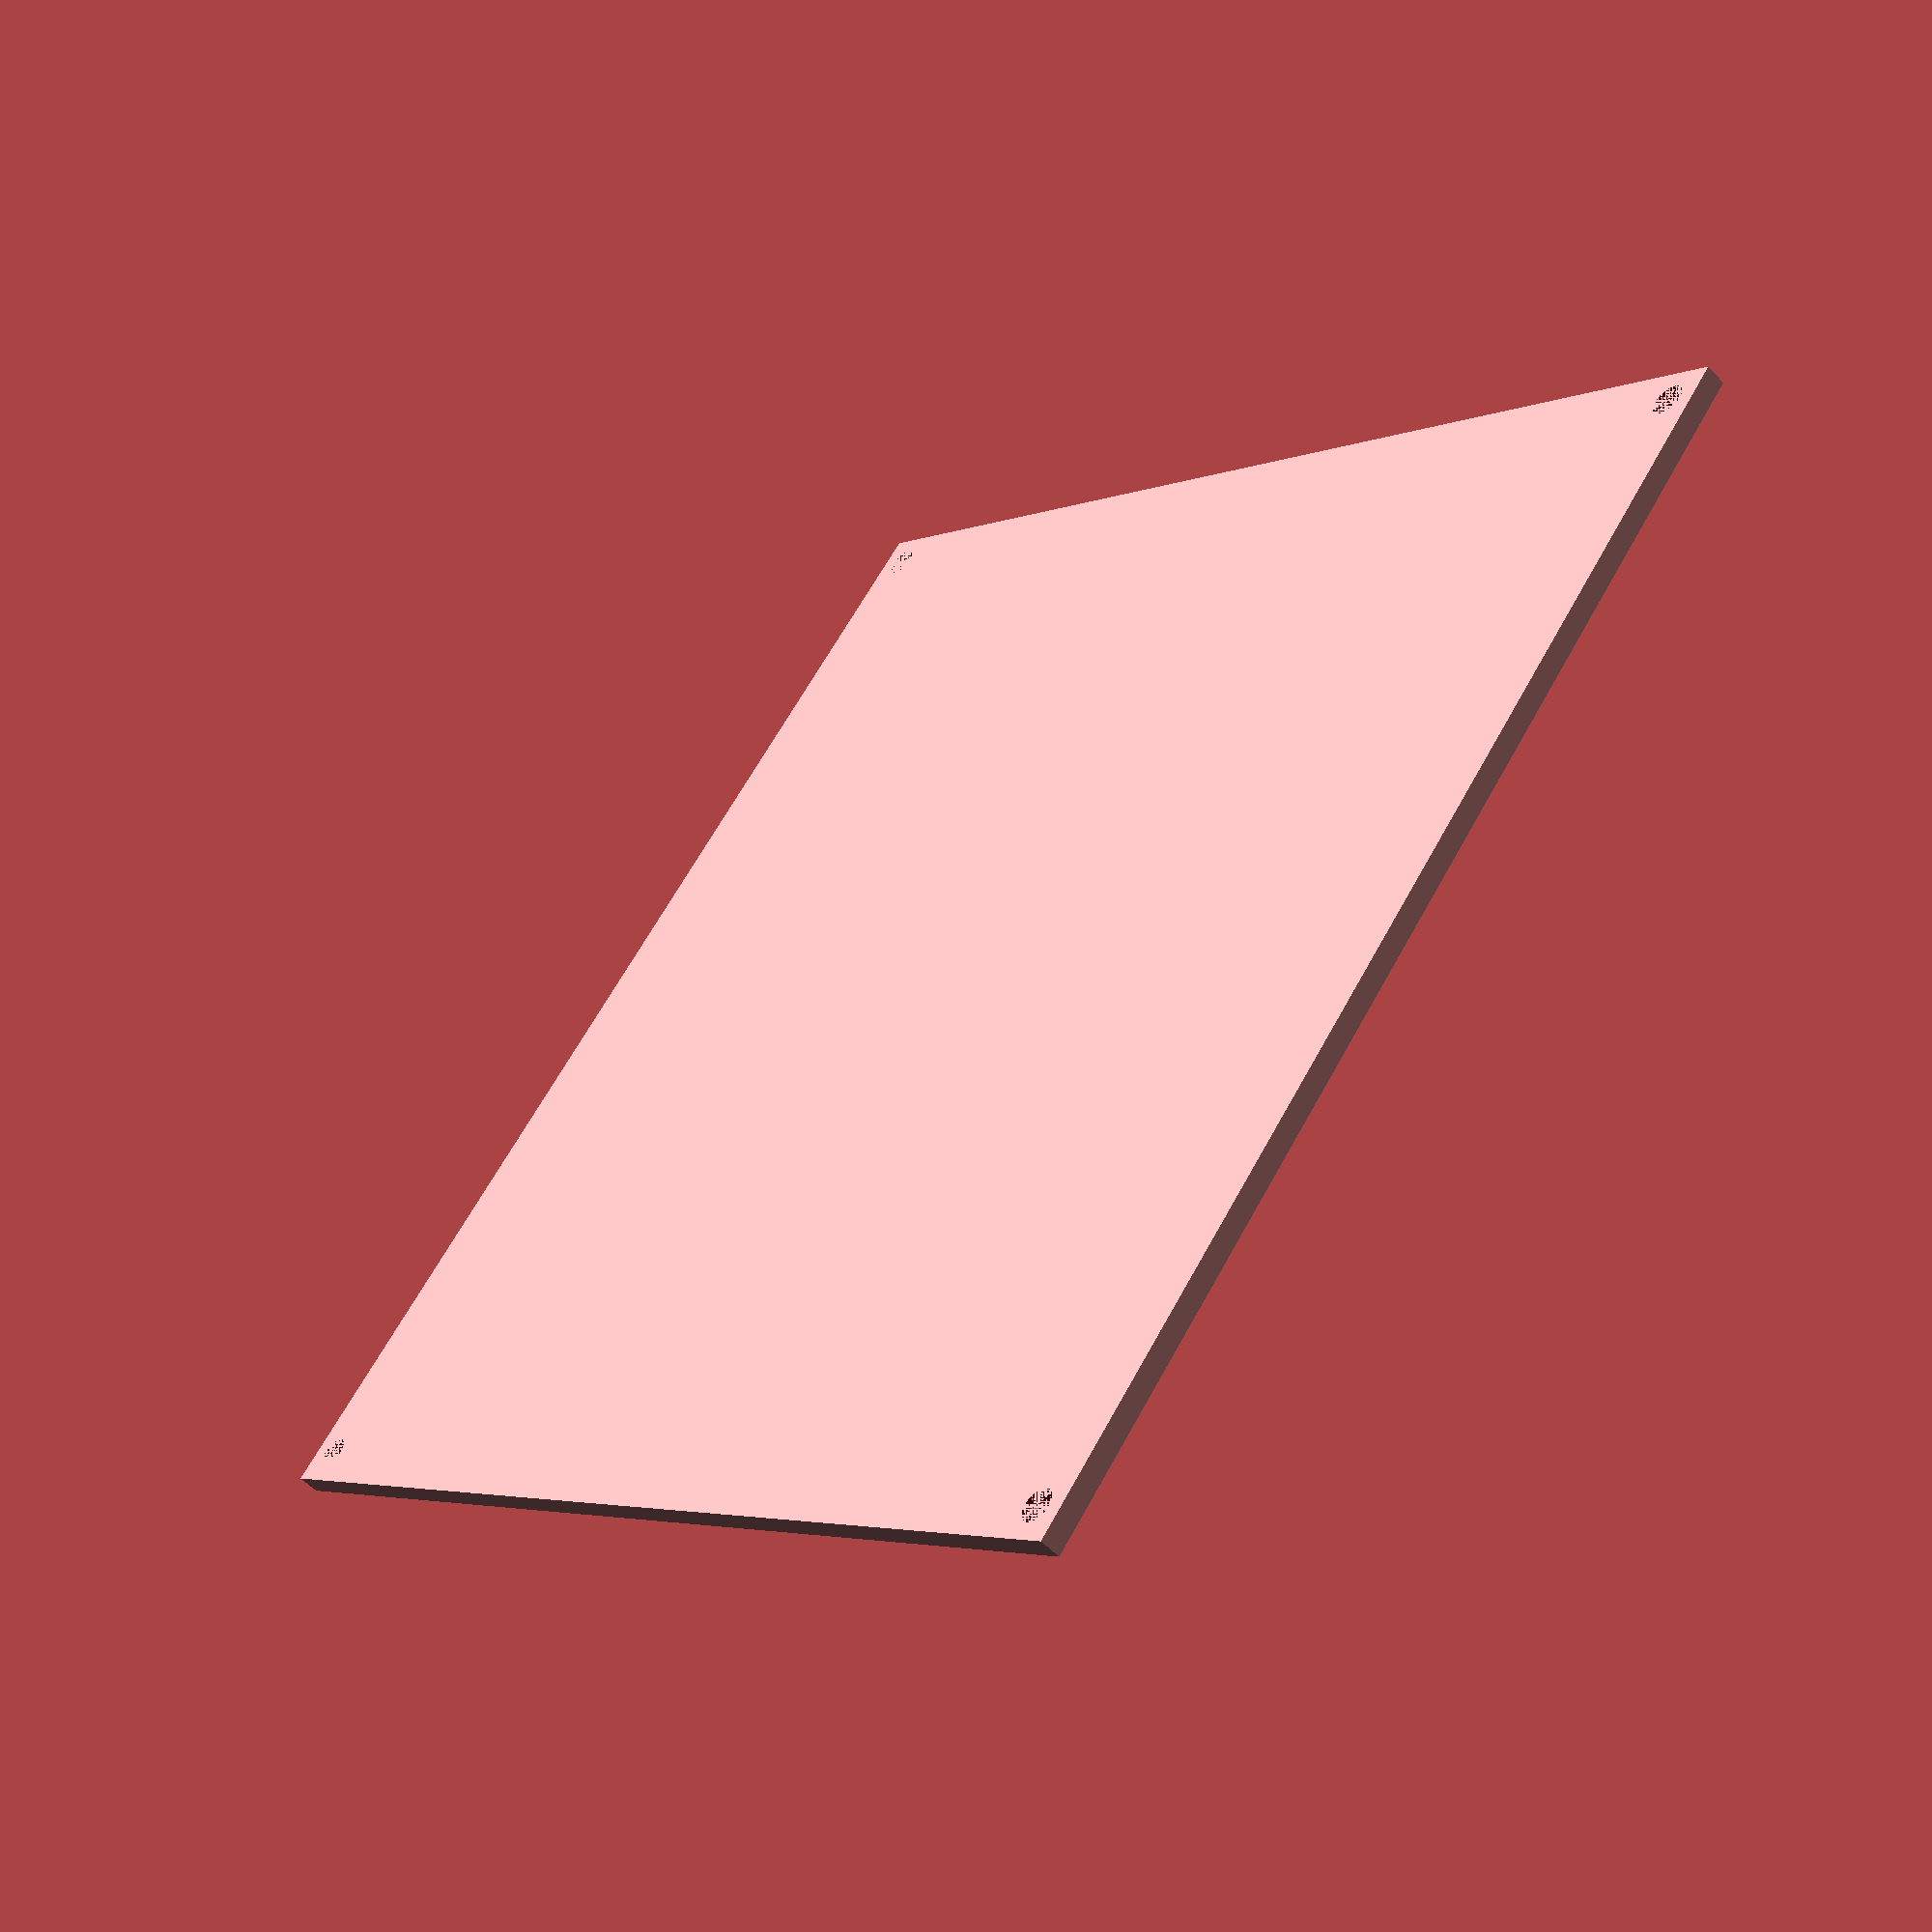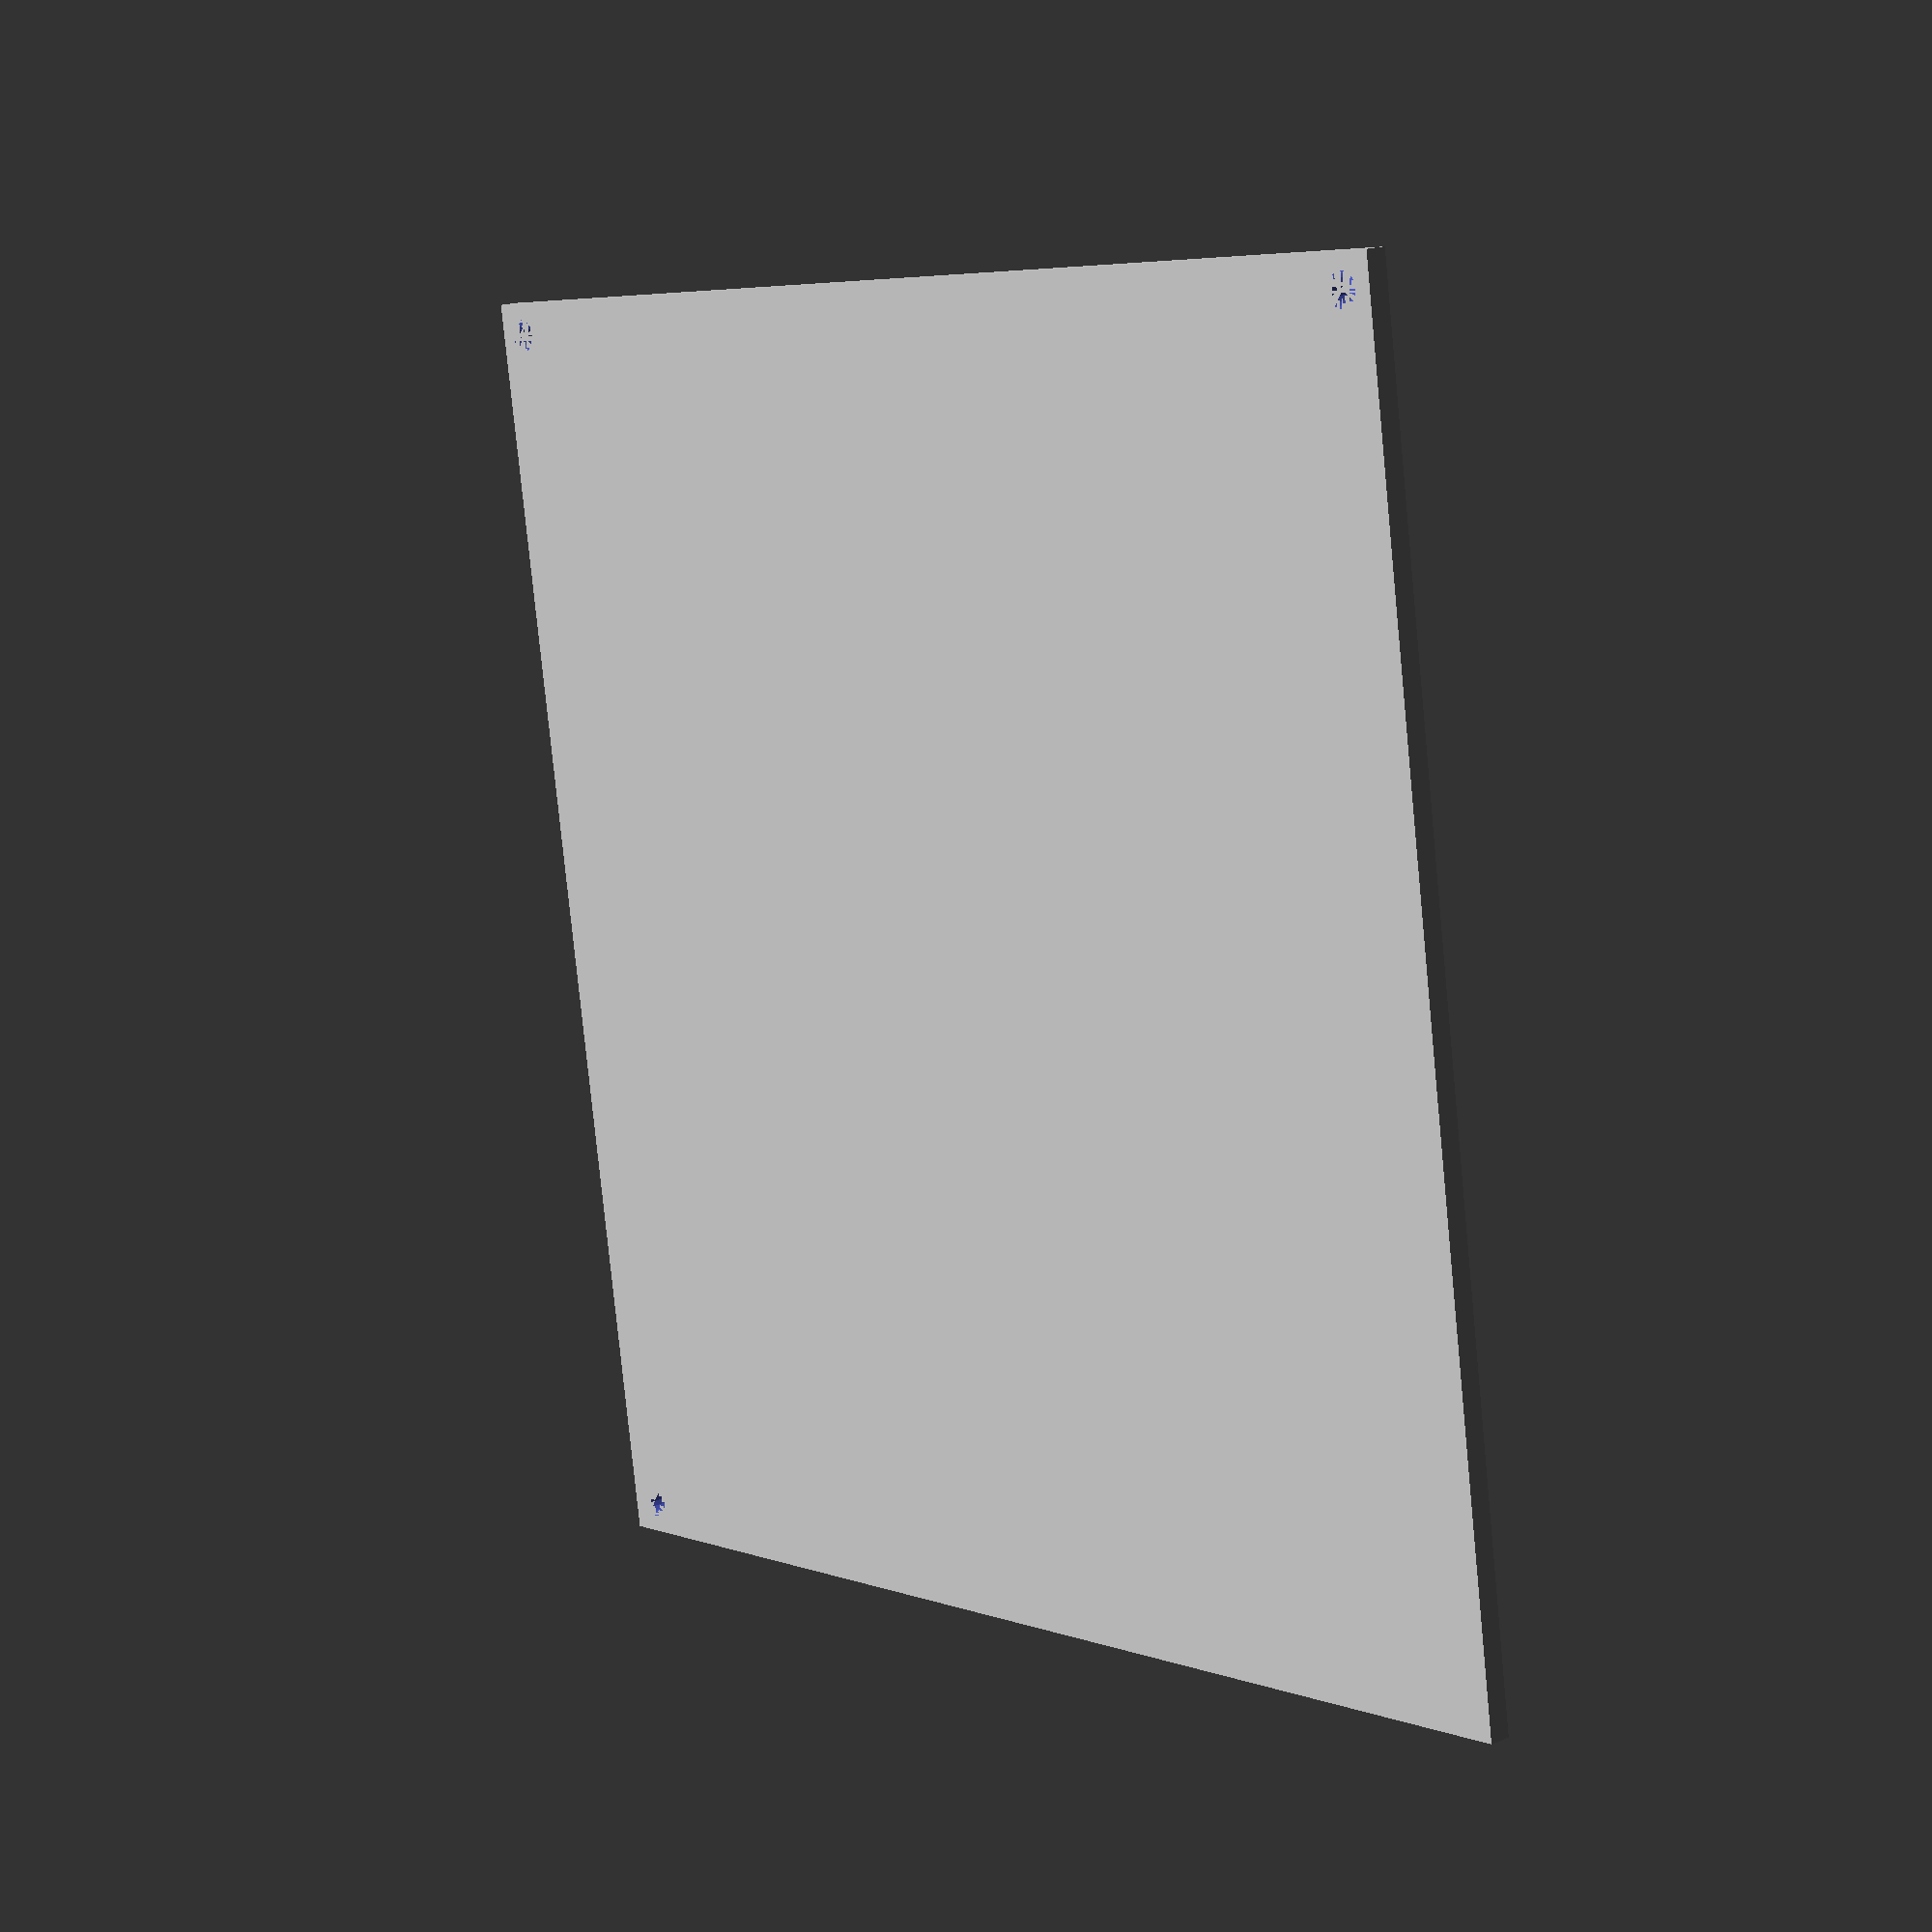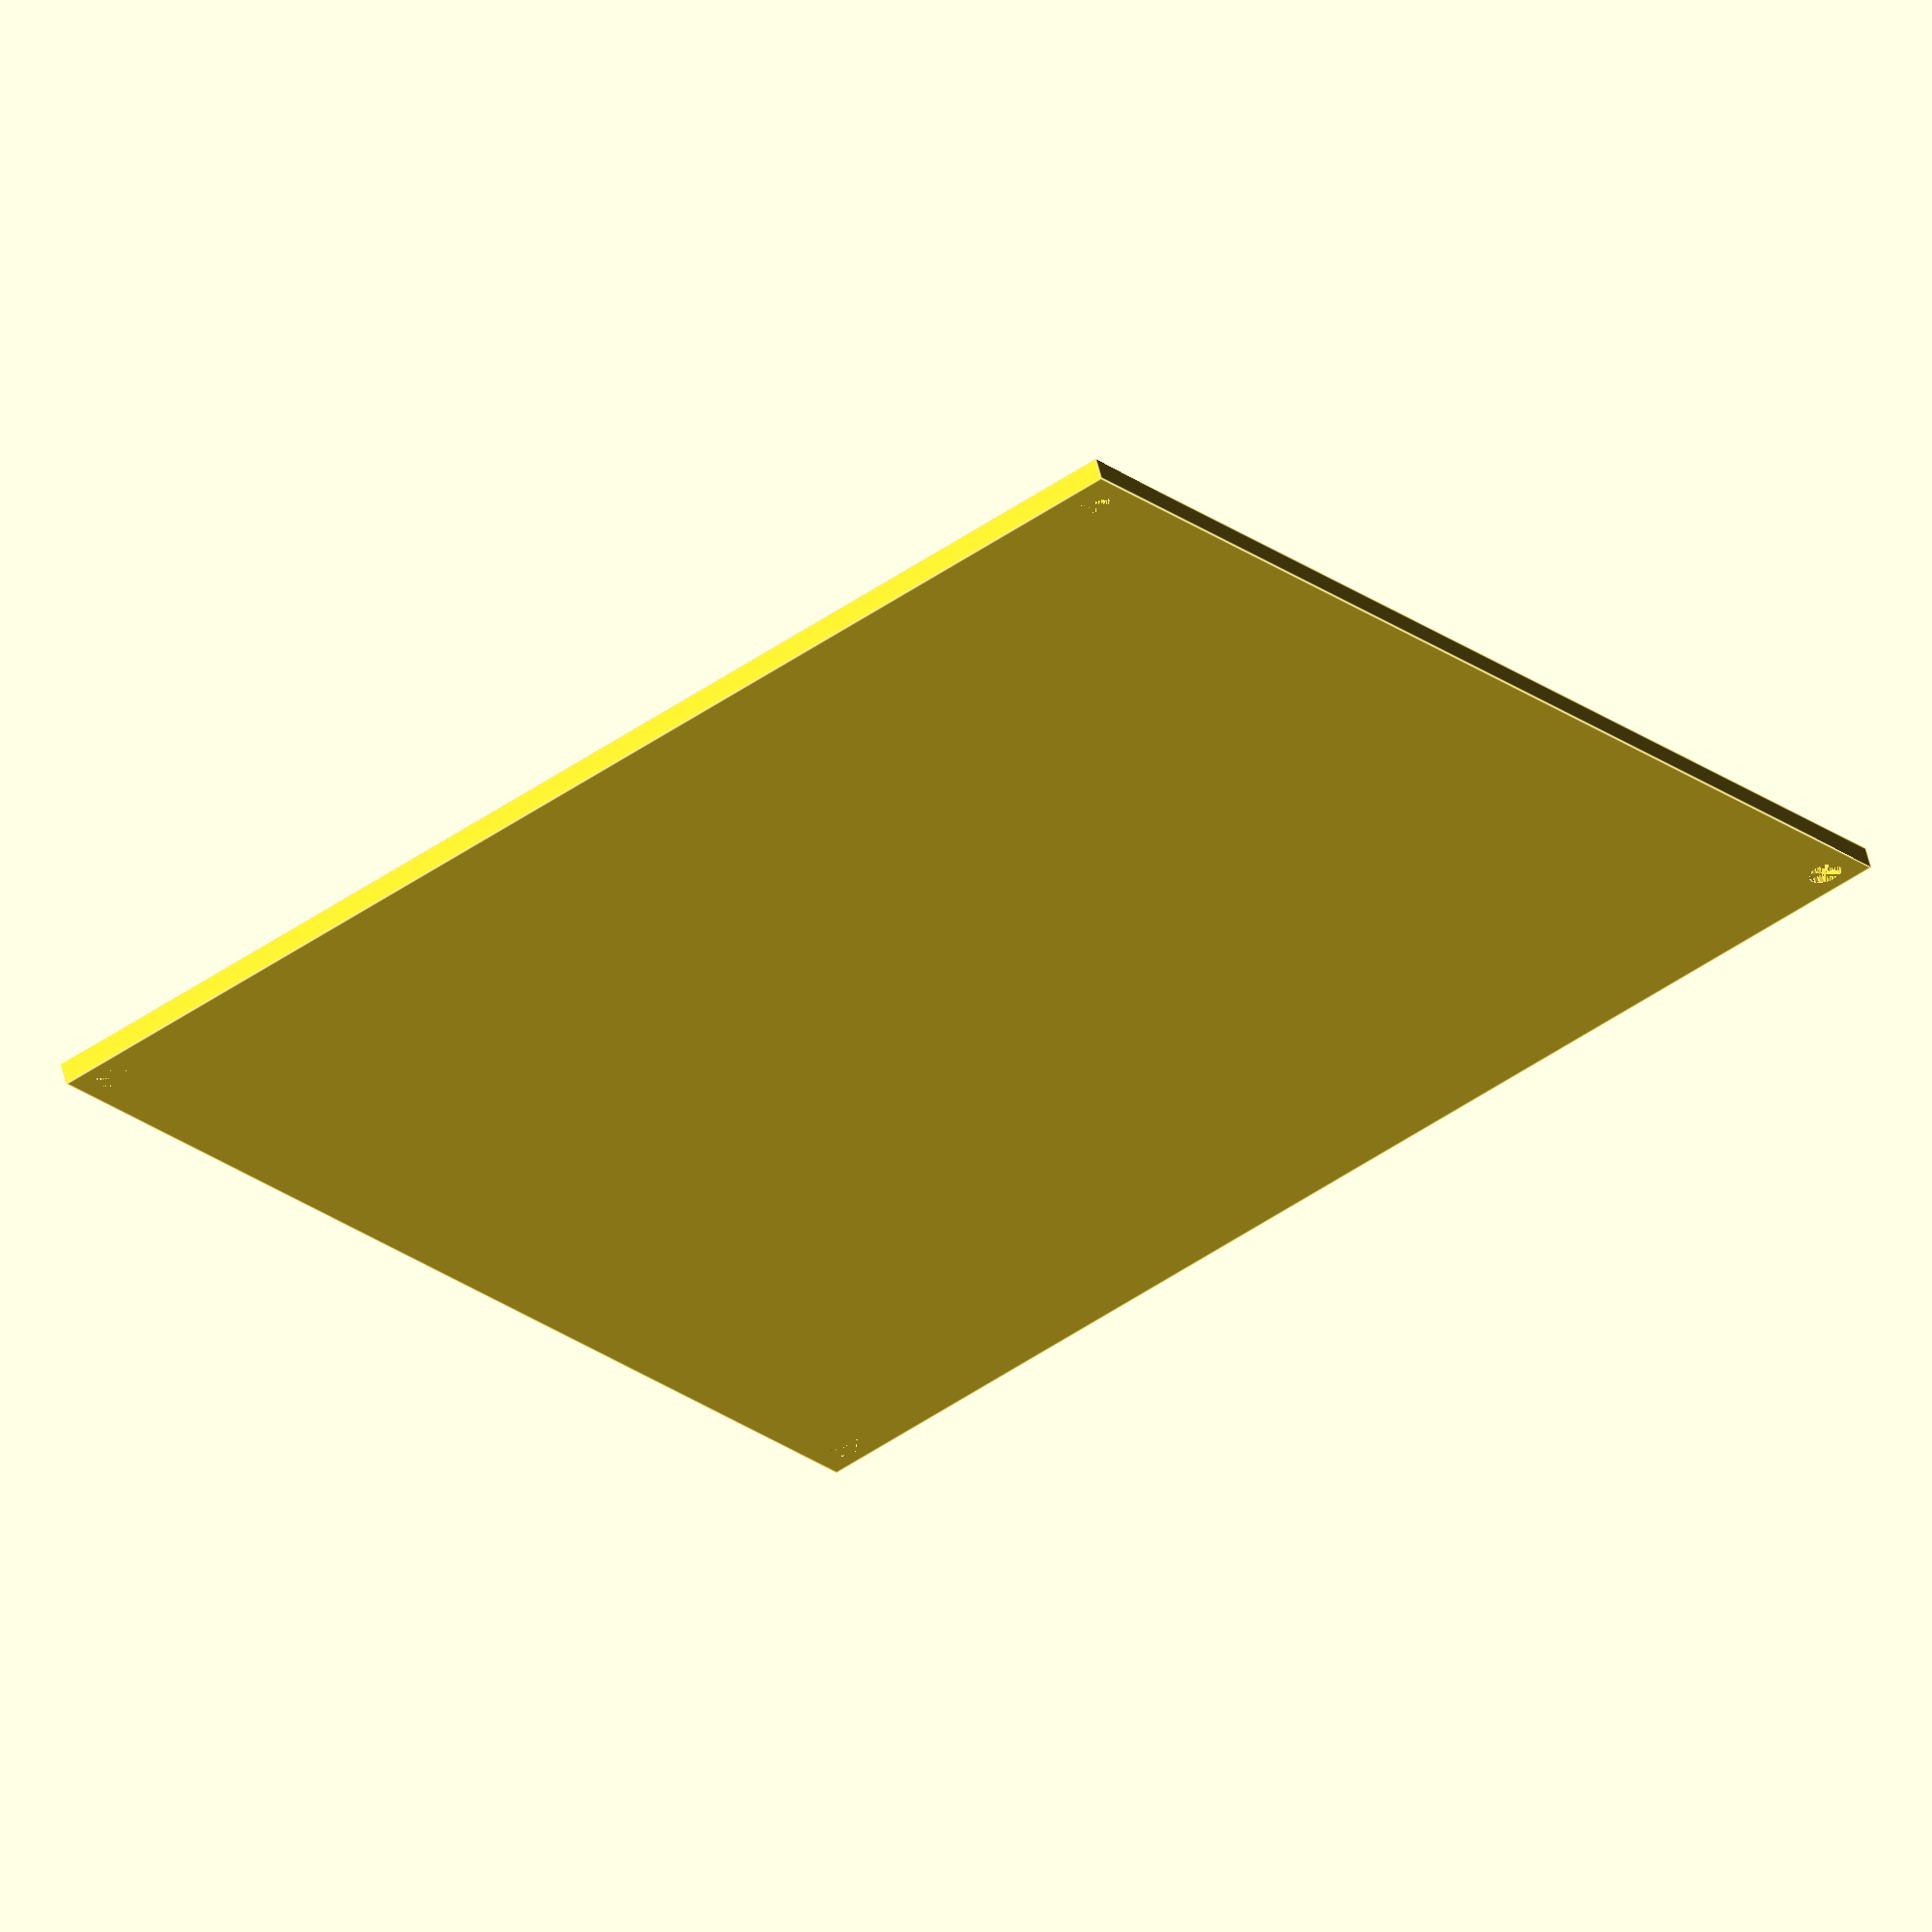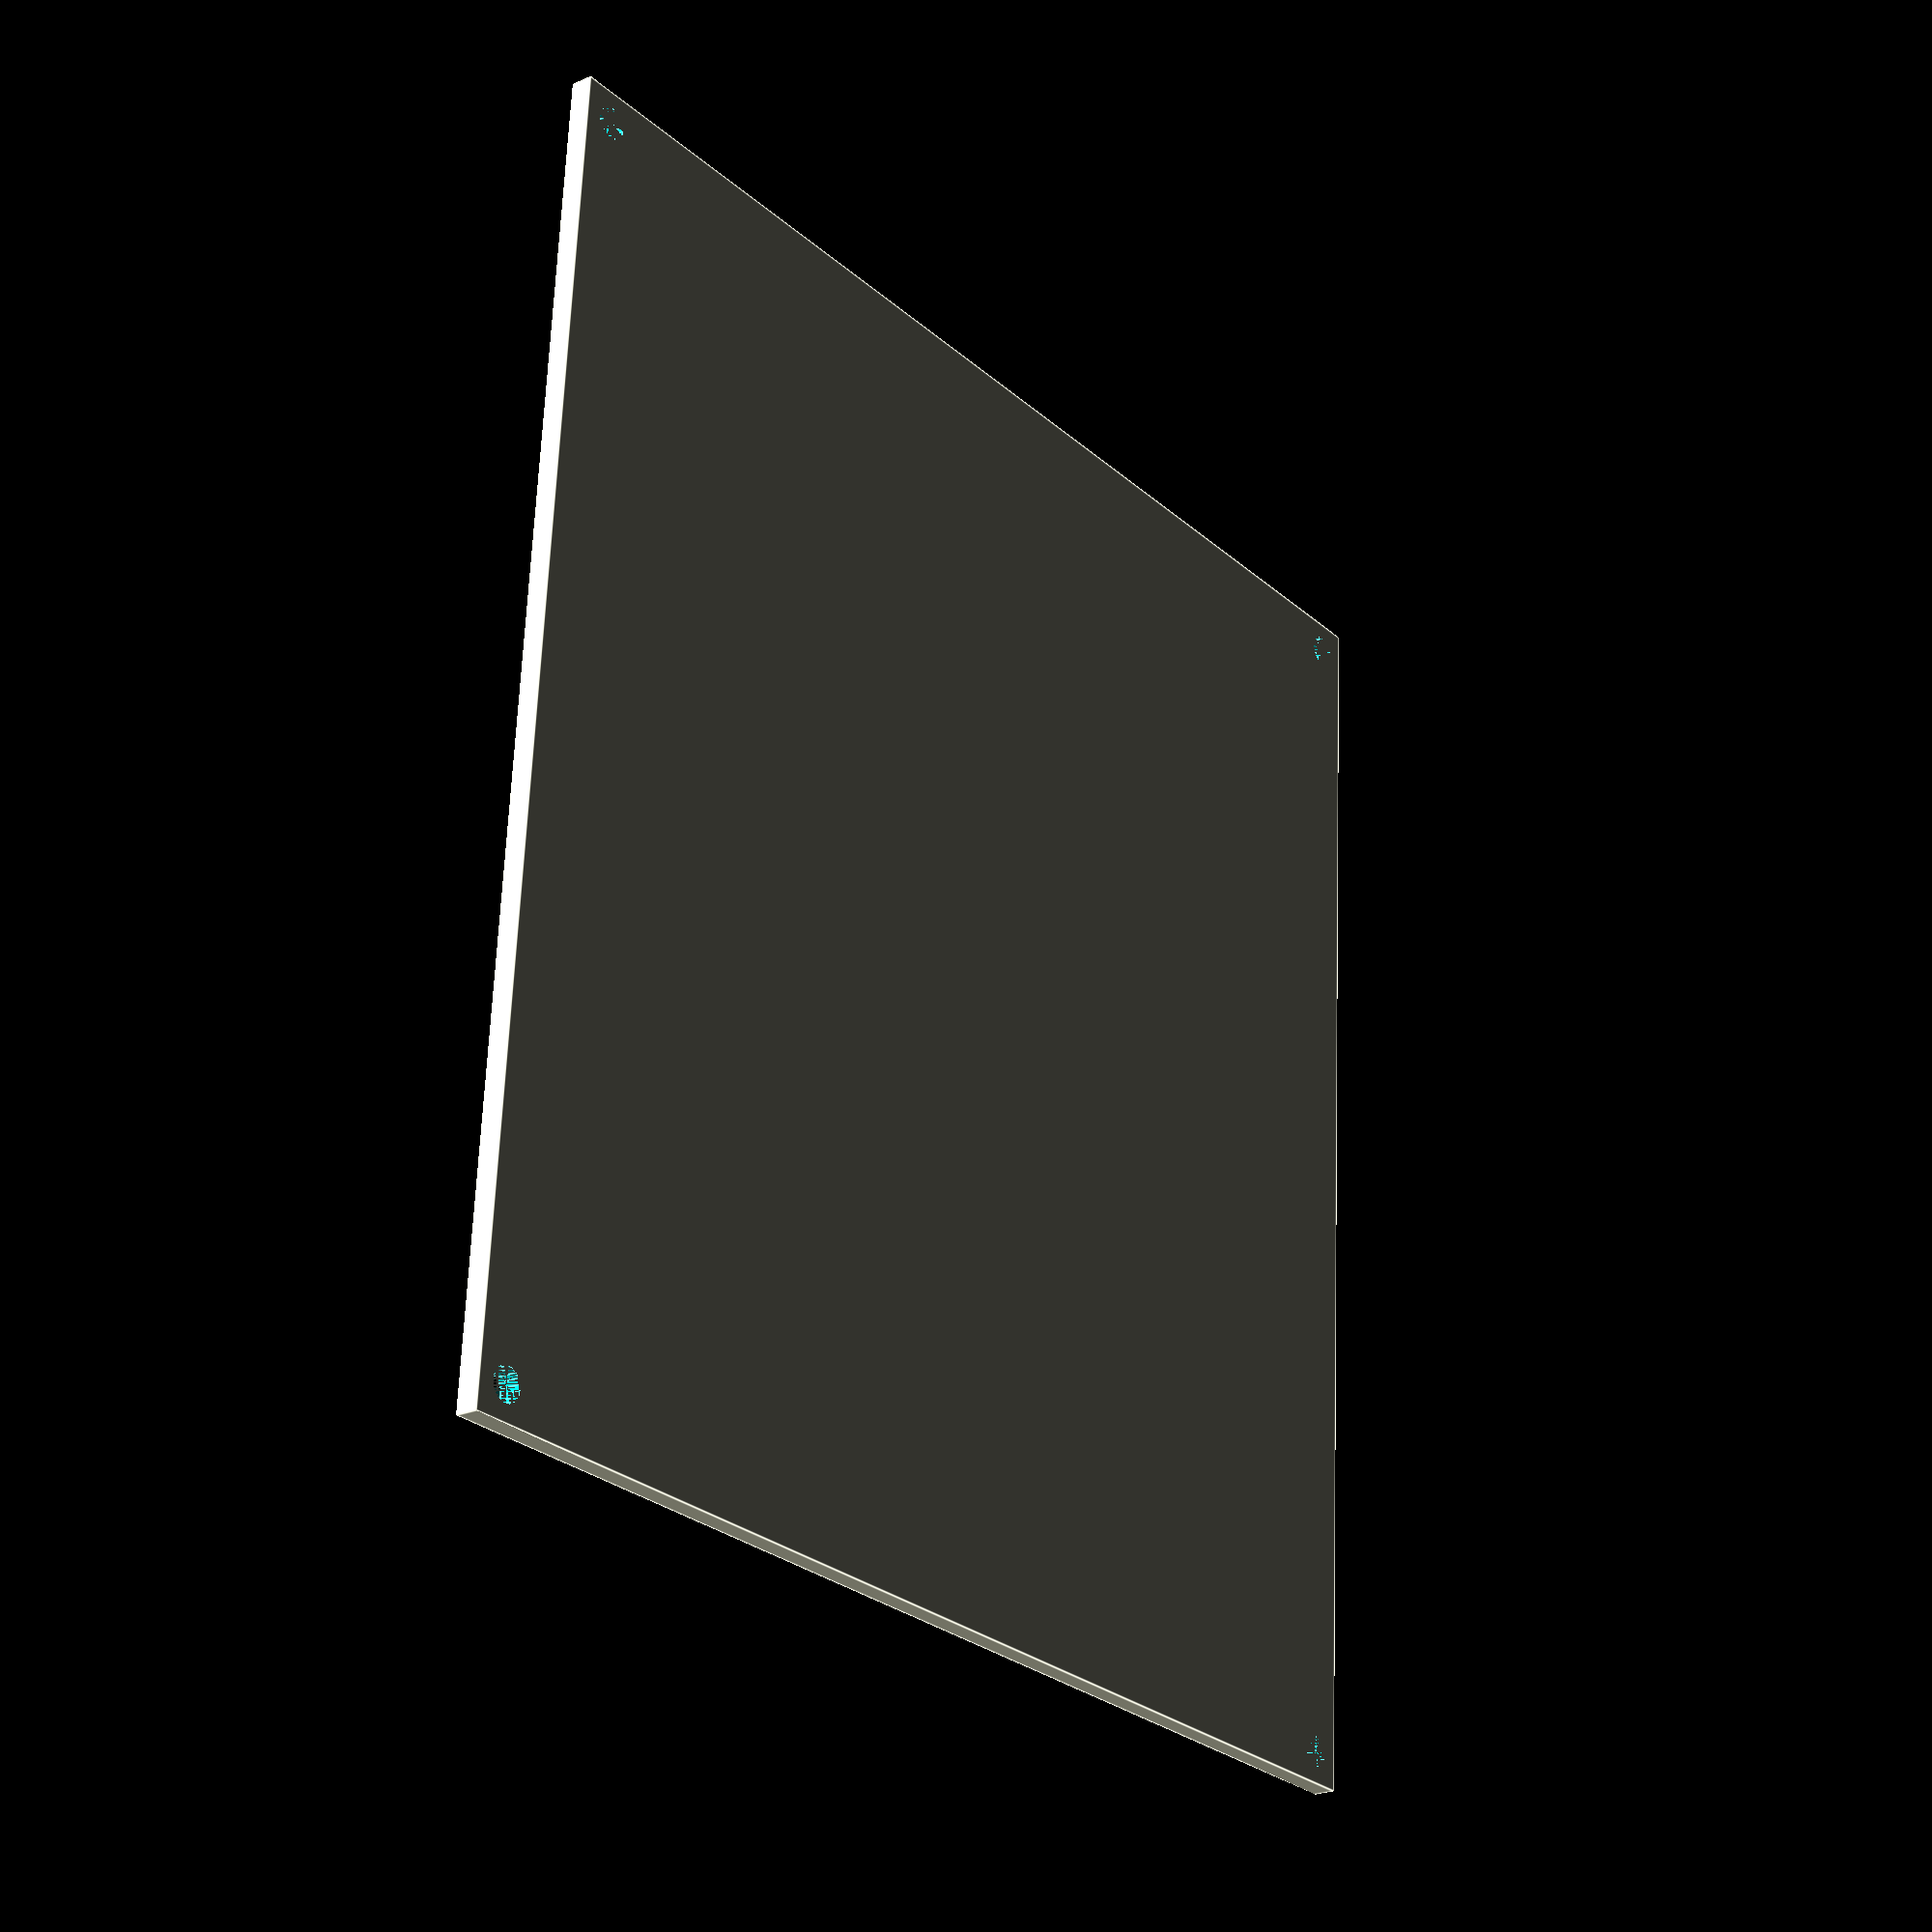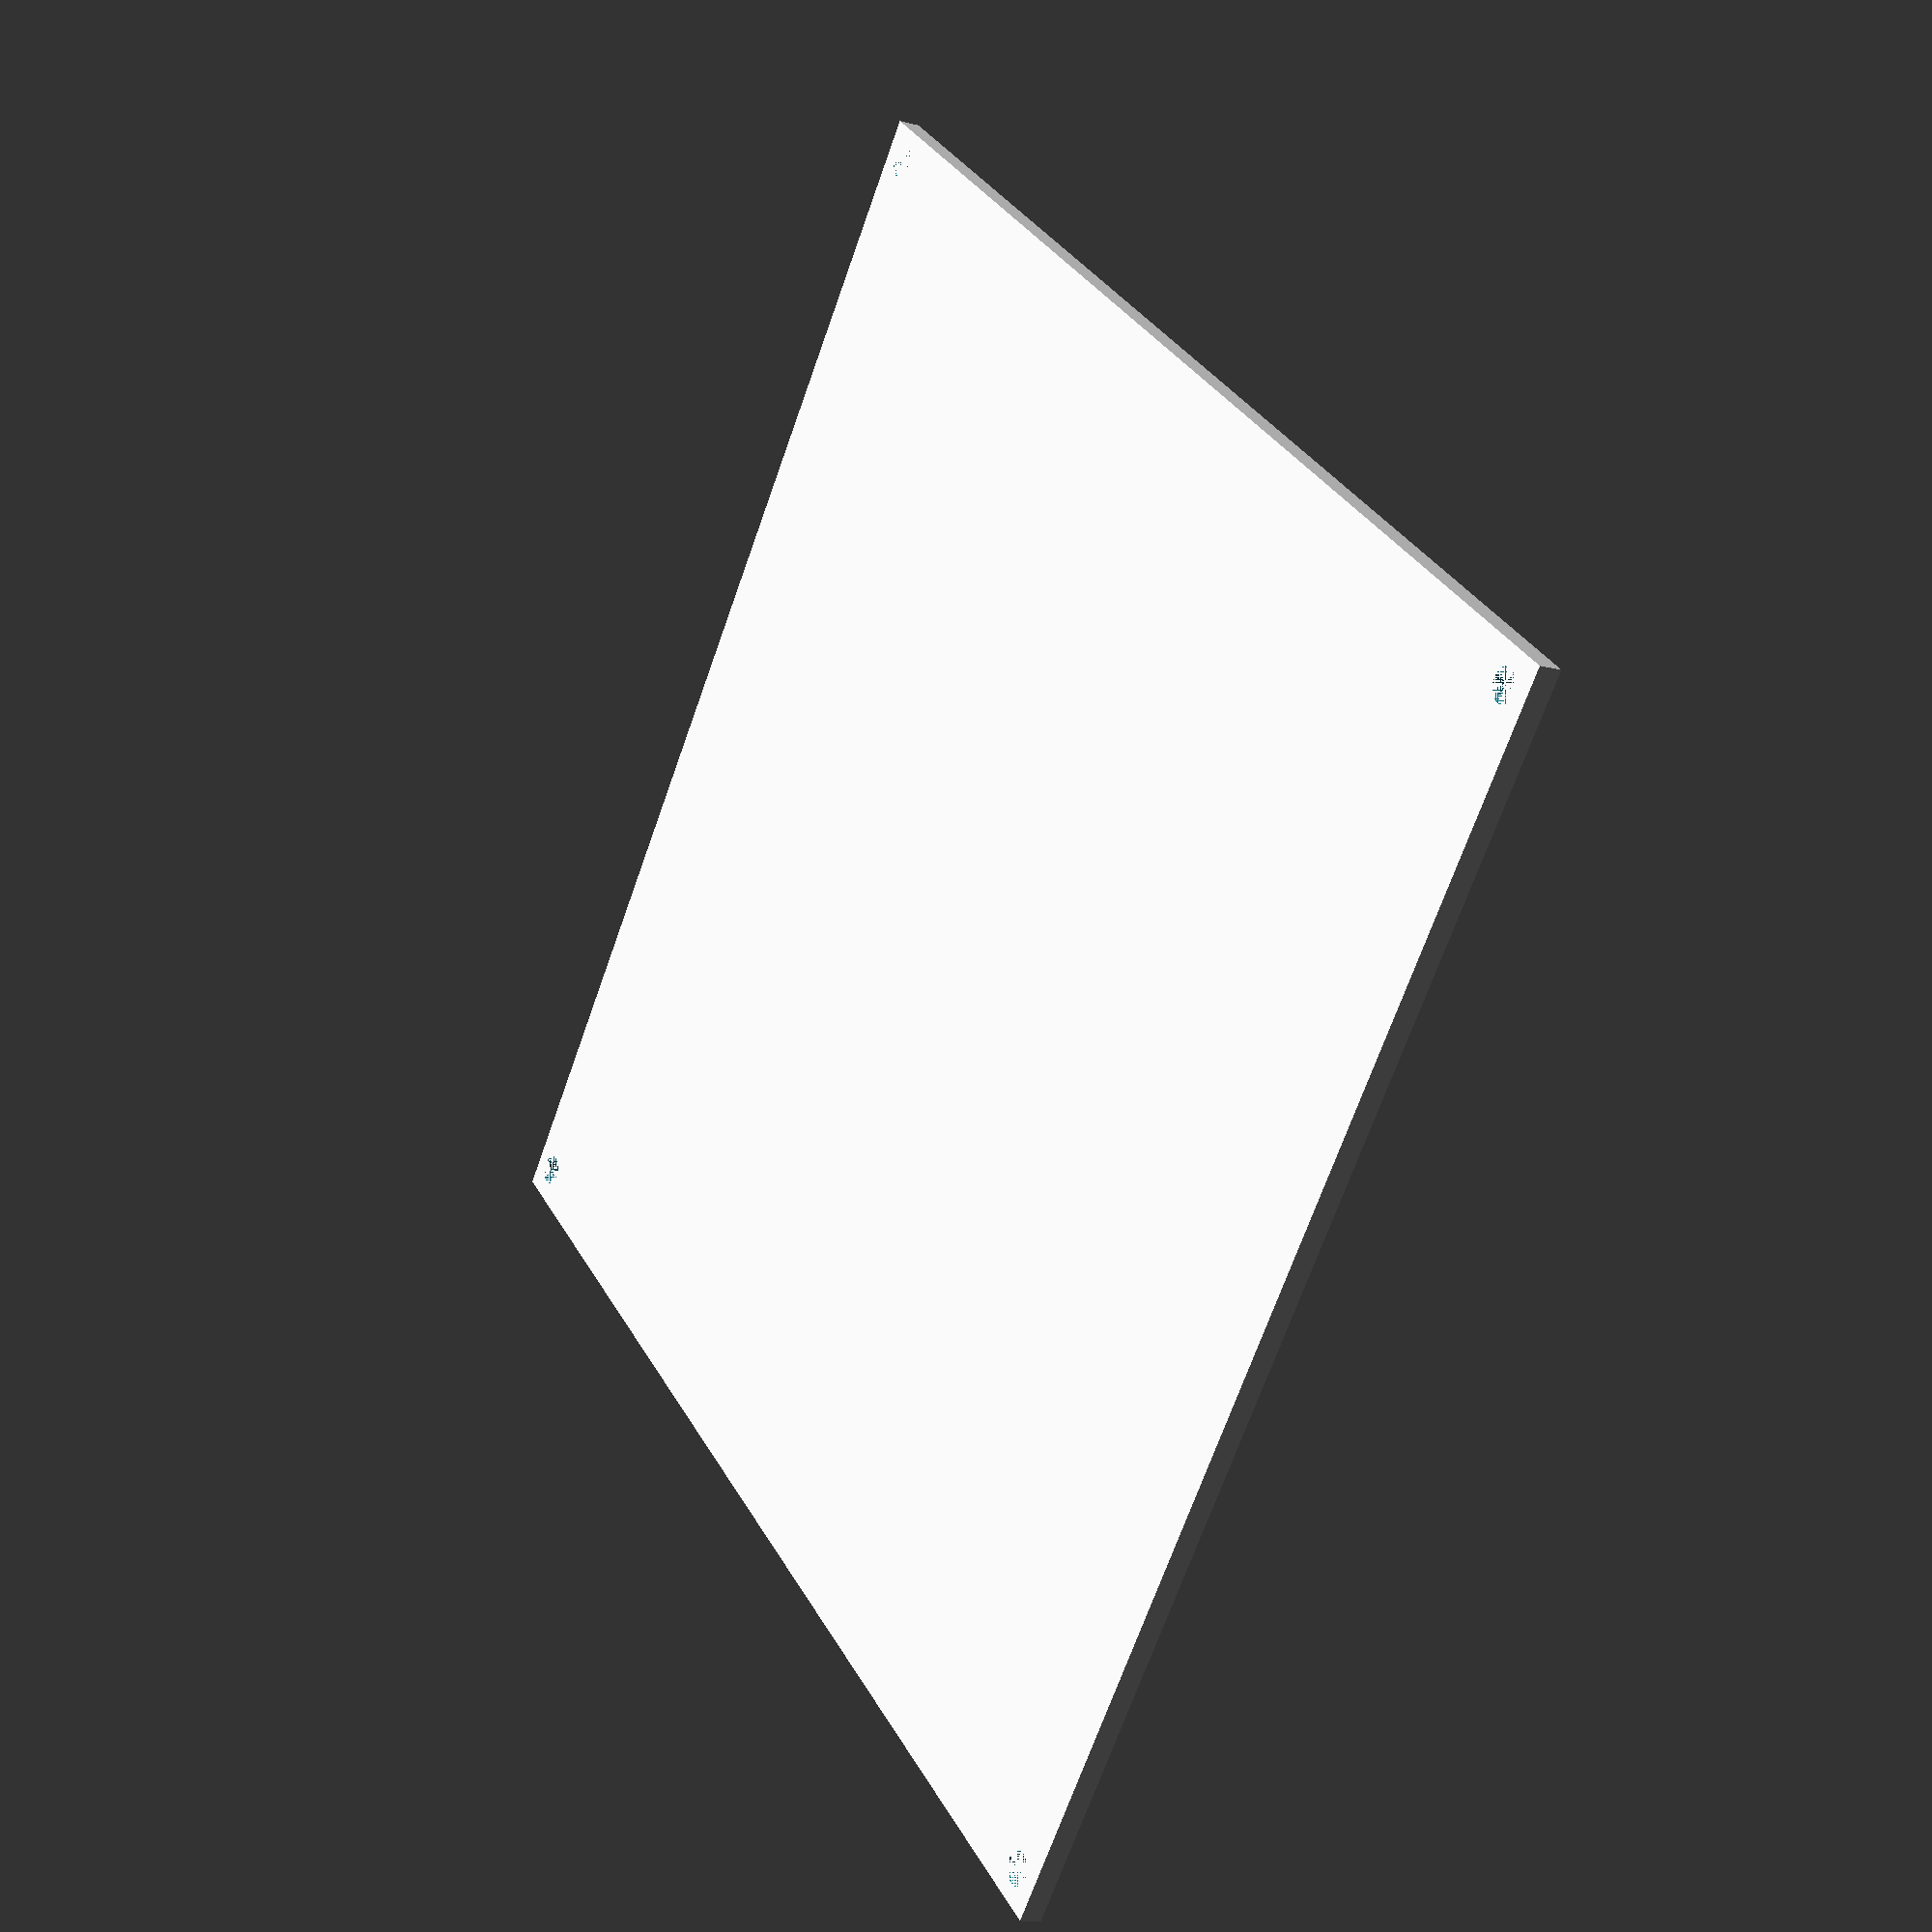
<openscad>
length = 119;
width = 114;

difference()
{
	cube([length, width, 2]);
	translate([3,3,0]) cylinder(h=2,r=1.5,$fn=20);
	translate([3,width-3,0]) cylinder(h=2,r=1.5,$fn=20);
	translate([length-3,3,0]) cylinder(h=2,r=1.5,$fn=20);
	translate([length-3,width-3,0]) cylinder(h=2,r=1.5,$fn=20);
}
</openscad>
<views>
elev=55.2 azim=40.5 roll=42.2 proj=p view=wireframe
elev=163.7 azim=261.4 roll=131.0 proj=p view=solid
elev=300.0 azim=234.5 roll=345.9 proj=o view=edges
elev=22.9 azim=273.5 roll=307.3 proj=p view=edges
elev=12.7 azim=39.2 roll=58.6 proj=p view=solid
</views>
